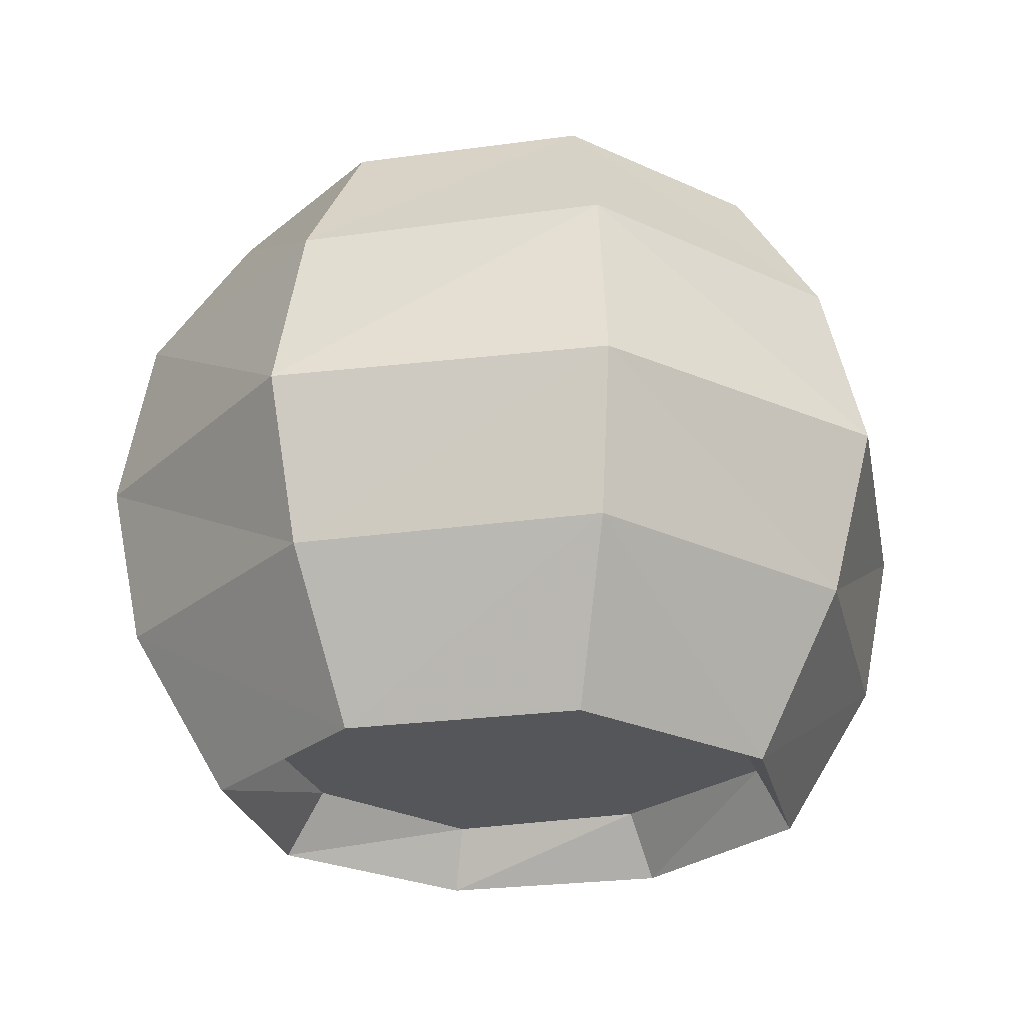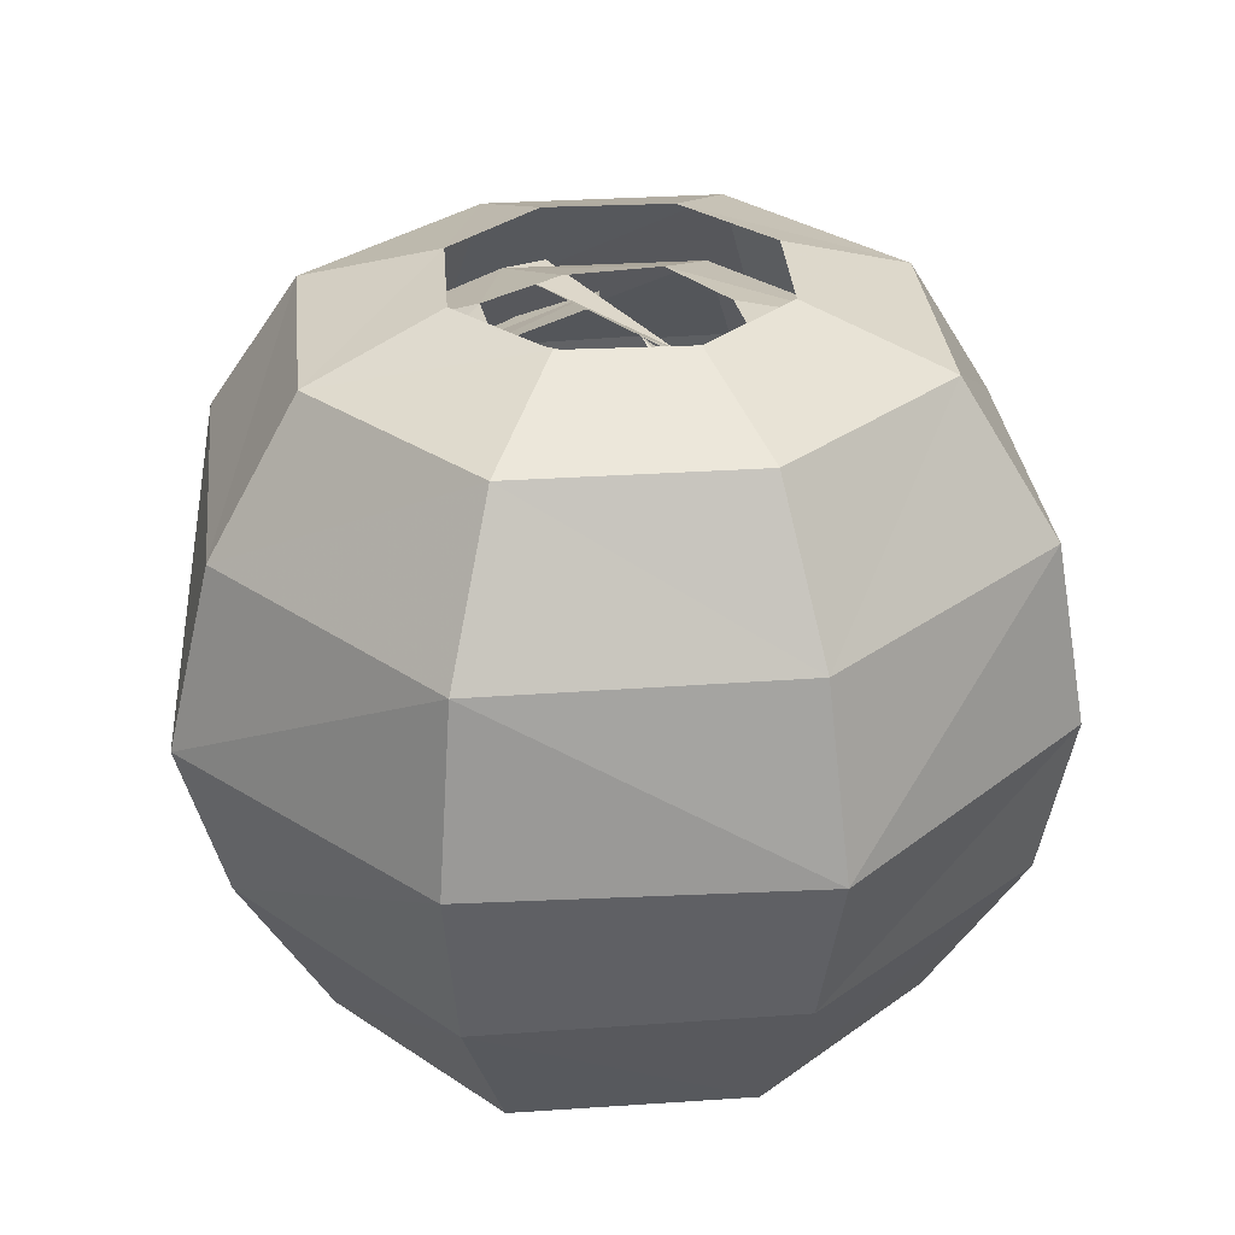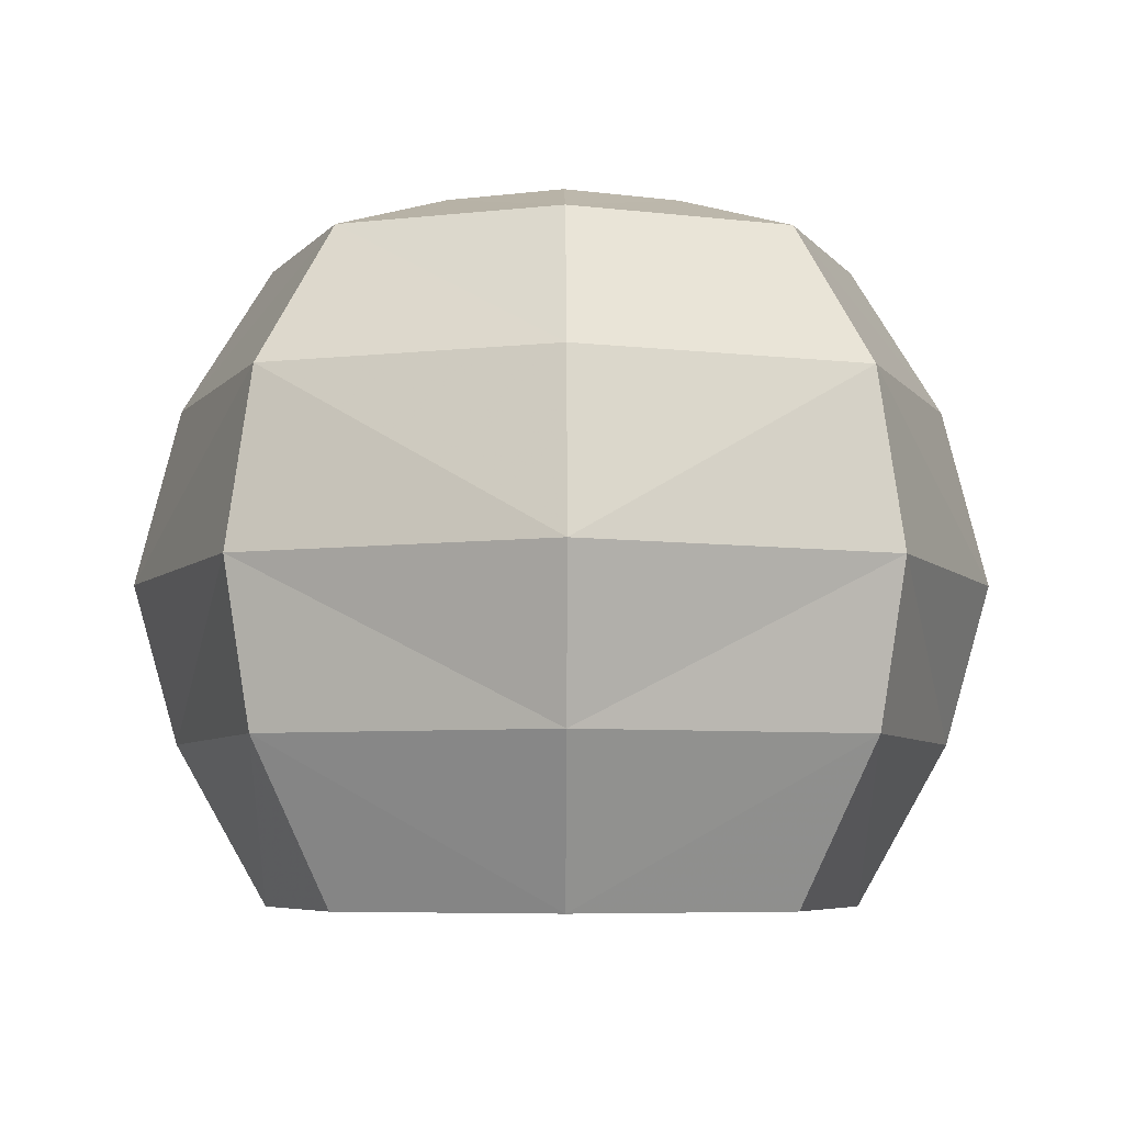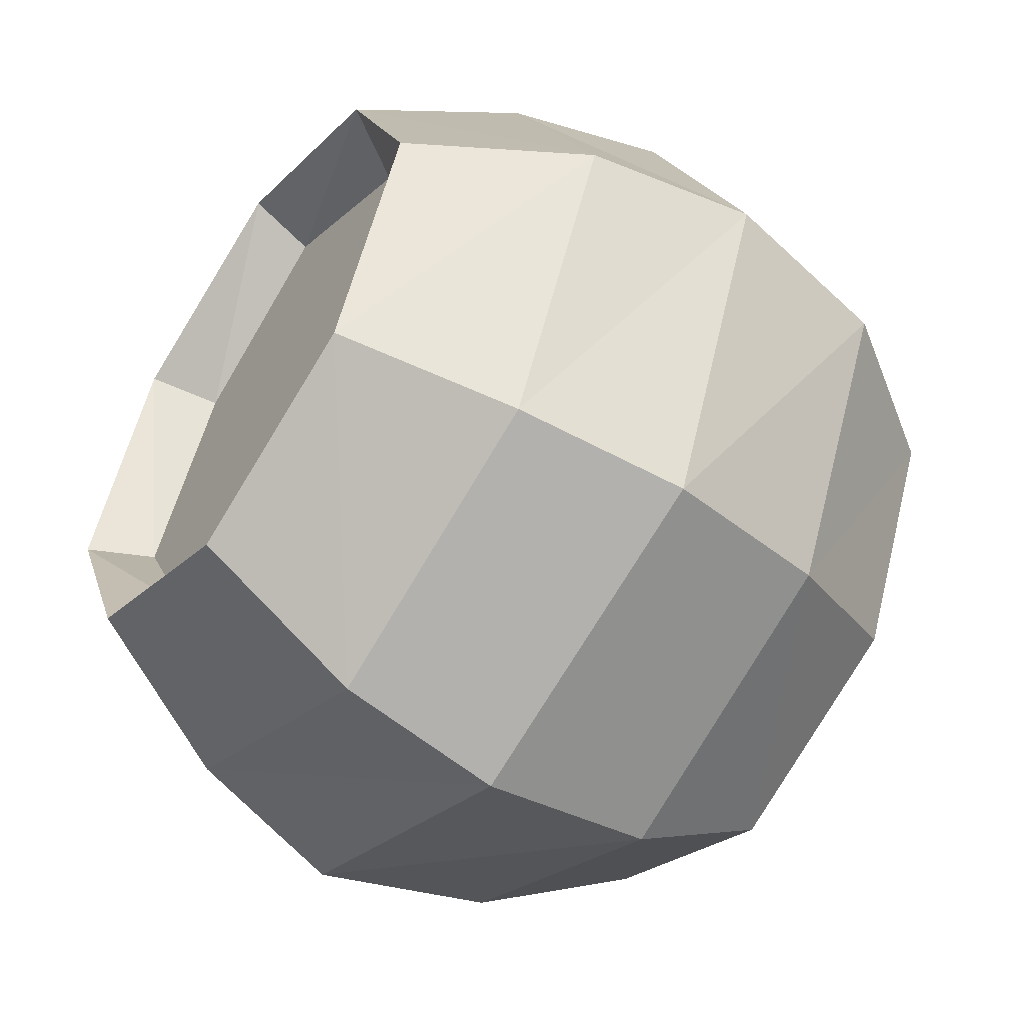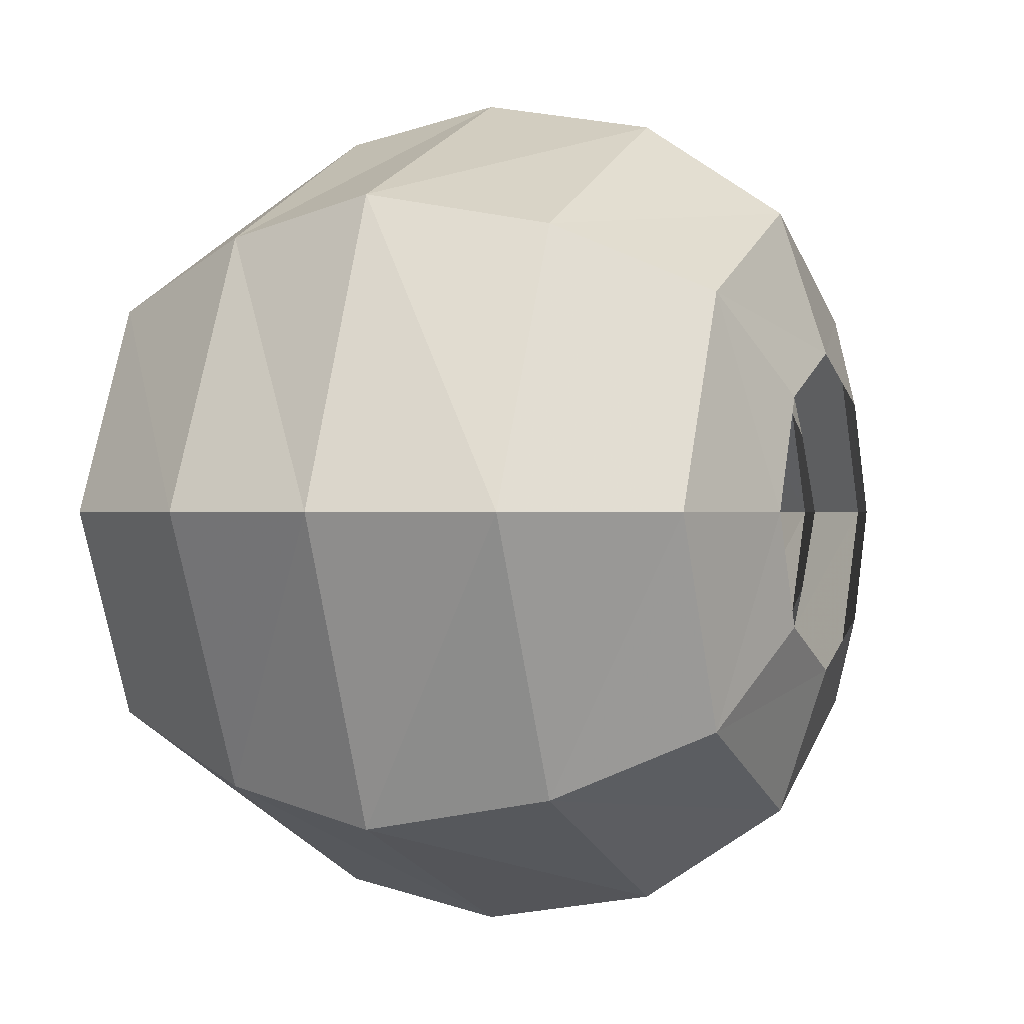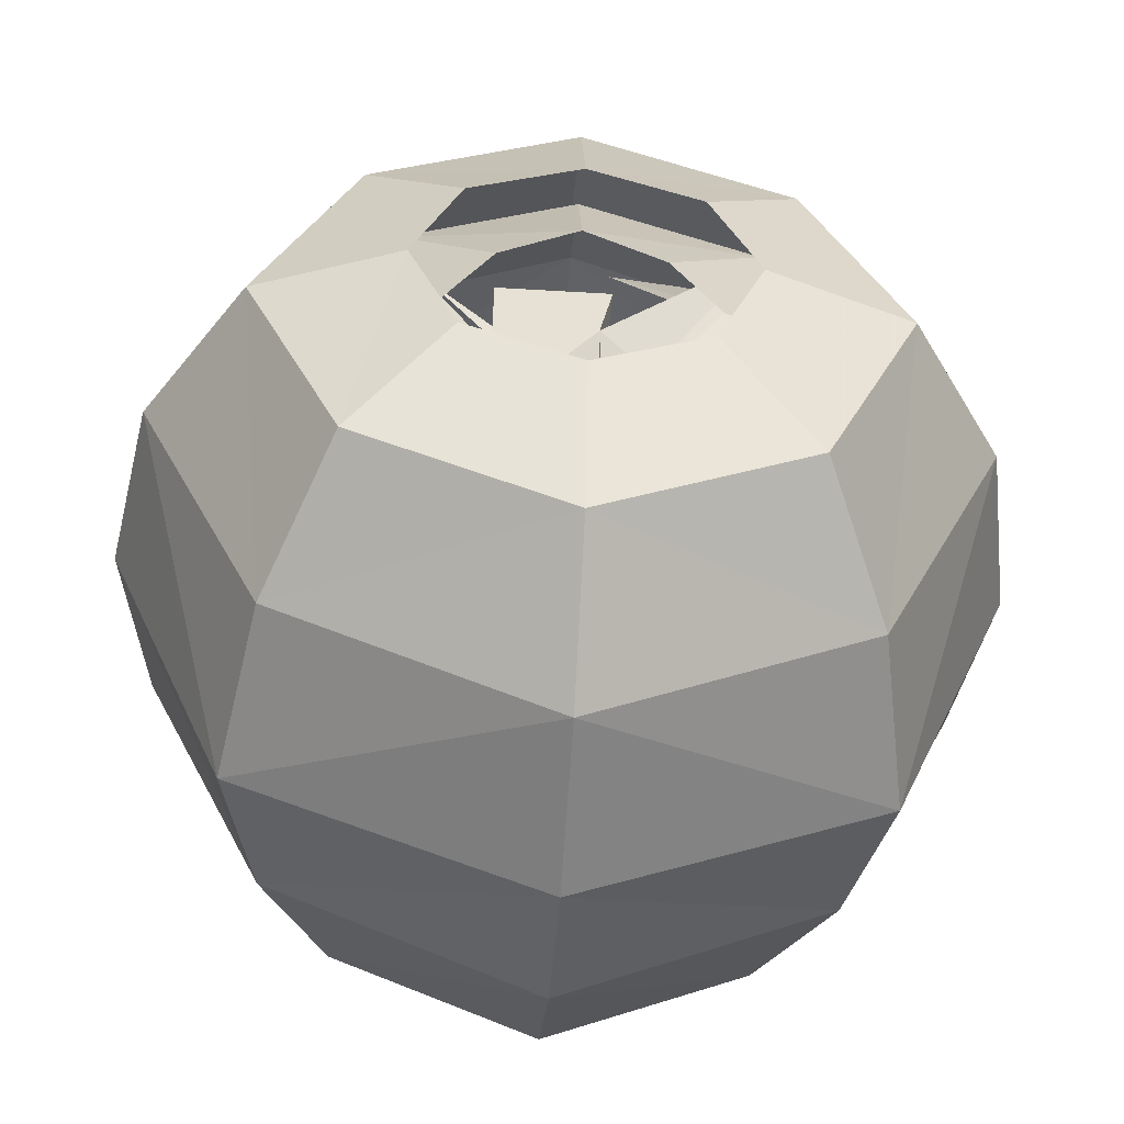
<metadata>
{"format":"obj","ext":"obj","renderer":"f3d","projection":"perspective","resolution":1024,"background":"white","views":[{"elev":-25.1,"azim":-102.2,"up":"+Y"},{"elev":30.9,"azim":109.2,"up":"+Y"},{"elev":-6.0,"azim":-45.6,"up":"+Y"},{"elev":-52.2,"azim":54.9,"up":"+Z"},{"elev":-0.0,"azim":112.7,"up":"+Z"},{"elev":-51.8,"azim":176.3,"up":"+Z"}]}
</metadata>
<code>
v -0.05469 -0.1016 -0.03906
v -0.03125 -0.1016 -0.08594
v 0.04688 -0.1016 -0.07031
v 0.03906 -0.07812 -0.02344
v -0.01562 -0.07812 -0.007812
v 0.03906 -0.07812 0.03906
v 0.03906 -0.1016 -0.007812
v 0.1094 -0.1016 -0.02344
v 0.125 -0.1016 0.03125
v 0.07031 -0.05469 0.0625
v 0.01562 -0.07812 0.03906
v 0.007812 -0.1016 0.08594
v -0.04688 -0.1016 0.1016
v -0.07031 -0.1016 0.02344
v -0.007812 -0.07812 0.007812
v -0.07031 -0.07812 -0.04688
v -0.07031 -0.07812 0.007812
v -0.1328 -0.1016 0.03125
v -0.1562 -0.1016 -0.03906
v -0.1094 -0.1016 -0.07031
v -0.01562 -0.07812 0
v -0.007812 -0.07812 -0.01562
v 0.05469 -0.07812 0.07812
v -0.1172 -0.05469 -0.0625
v -0.1016 -0.05469 -0.08594
v 0.1016 -0.05469 0.01562
v 0.1328 -0.08594 0.007812
v 0.1328 -0.1406 0.0625
v 0.09375 -0.1094 0.09375
v 0.07812 -0.07031 0.05469
v -0.1094 -0.0625 0.04688
v -0.0625 -0.04688 0.03125
v -0.01562 -0.0625 0.08594
v -0.05469 -0.08594 0.1172
v -0.1016 -0.07812 0.08594
v 0.08594 -0.08594 -0.1094
v 0.1328 -0.1016 -0.07812
v 0.1094 -0.05469 -0.02344
v 0.07031 -0.04688 -0.04688
v 0.0625 -0.05469 -0.1016
v -0.007812 -0.04688 -0.04688
v 0.03906 -0.04688 -0.03125
v 0.03906 -0.04688 0.04688
v -0.01562 -0.04688 0.04688
v -0.007812 -0.03125 -0.007812
v -0.02344 -0.04688 -0.08594
v -0.0625 -0.07812 -0.09375
v -0.05469 -0.1094 -0.1406
v 0.01562 -0.08594 -0.1406
v 0.01562 -0.04688 -0.1016
v -0.03125 -0.04688 -0.01562
v -0.08594 -0.04688 0.08594
v -0.1016 -0.04688 0.07031
v 0.0625 -0.04688 -0.08594
v 0.07031 -0.04688 -0.07031
v 0.07812 0 0
v 0.05469 0 0.05469
v 0.1016 -0.02344 0.1016
v 0.1484 -0.02344 0
v 0.1016 -0.02344 -0.1016
v 0.05469 0 -0.05469
v 0 0 -0.07812
v 0 -0.02344 -0.1484
v -0.1016 -0.02344 -0.1016
v -0.05469 0 -0.05469
v -0.07812 0 0
v -0.1484 -0.02344 0
v -0.1016 -0.02344 0.1016
v -0.05469 0 0.05469
v 0 0 0.07812
v 0 -0.02344 0.1484
v 0.1328 -0.09375 0.1328
v 0.1953 -0.09375 0
v 0.1328 -0.09375 -0.1328
v 0 -0.09375 -0.1953
v -0.1328 -0.09375 -0.1328
v -0.1953 -0.09375 0
v -0.1328 -0.09375 0.1328
v 0 -0.09375 0.1953
v 0.1484 -0.1797 0.1484
v 0.2109 -0.1797 0
v 0.1484 -0.1797 -0.1484
v 0 -0.1797 -0.2109
v -0.1484 -0.1797 -0.1484
v -0.2109 -0.1797 0
v -0.1484 -0.1797 0.1484
v 0 -0.1797 0.2109
v 0.1328 -0.2578 0.1328
v 0.1953 -0.2578 0
v 0.1328 -0.2578 -0.1328
v 0 -0.2578 -0.1953
v -0.1328 -0.2578 -0.1328
v -0.1953 -0.2578 0
v -0.1328 -0.2578 0.1328
v 0 -0.2578 0.1953
v 0.1016 -0.3359 0.1016
v 0.1484 -0.3359 0
v 0 -0.3359 0.1484
v 0 -0.3047 0.1328
v 0.08594 -0.3047 0.08594
v 0.1328 -0.3047 0
v 0.1016 -0.3359 -0.1016
v 0 -0.3359 -0.1484
v -0.1016 -0.3359 -0.1016
v -0.1484 -0.3359 0
v -0.1016 -0.3359 0.1016
v -0.08594 -0.3047 0.08594
v 0 -0.2344 0.1641
v -0.1094 -0.2344 0.1094
v -0.1641 -0.2344 0
v -0.1328 -0.3047 0
v 0.08594 -0.3047 -0.08594
v 0 -0.3047 -0.1328
v -0.08594 -0.3047 -0.08594
v 0.0625 -0.02344 0
v 0.03906 -0.02344 0.03906
v 0.08594 -0.04688 0.08594
v 0.125 -0.04688 0
v 0.08594 -0.04688 -0.08594
v 0.03906 -0.02344 -0.03906
v 0 -0.02344 -0.0625
v 0 -0.04688 -0.125
v -0.08594 -0.04688 -0.08594
v -0.03906 -0.02344 -0.03906
v -0.0625 -0.02344 0
v -0.125 -0.04688 0
v -0.03906 -0.02344 0.03906
v 0 -0.02344 0.0625
v 0 -0.04688 0.125
v 0.1094 -0.1016 0.1094
v 0.1641 -0.1016 0
v 0.1094 -0.1016 -0.1094
v 0 -0.1016 -0.1641
v -0.1094 -0.1016 -0.1094
v -0.1641 -0.1016 0
v -0.1094 -0.1016 0.1094
v 0 -0.1016 0.1641
v 0.125 -0.1719 0.125
v 0.1797 -0.1719 0
v 0.125 -0.1719 -0.125
v 0 -0.1719 -0.1797
v -0.125 -0.1719 -0.125
v -0.1797 -0.1719 0
v -0.125 -0.1719 0.125
v 0 -0.1719 0.1797
v 0.1094 -0.2344 0.1094
v 0.1641 -0.2344 0
v 0.1094 -0.2344 -0.1094
v 0 -0.2344 -0.1641
v -0.1094 -0.2344 -0.1094
v -0.05469 -0.1016 -0.03906
f 1 2 3
f 1 3 4
f 1 4 5
f 6 7 8
f 6 8 9
f 6 9 10
f 11 12 13
f 11 13 14
f 11 14 15
f 16 17 18
f 16 18 19
f 16 19 20
f 26 27 28
f 26 28 29
f 26 29 30
f 31 32 33
f 31 33 34
f 31 34 35
f 36 37 38
f 36 38 39
f 36 39 40
f 41 42 43
f 41 43 44
f 41 44 45
f 46 47 48
f 46 48 49
f 46 49 50
f 21 22 10
f 21 10 23
f 21 24 25
f 21 25 22
f 51 45 52
f 51 52 53
f 54 55 45
f 54 45 51
f 56 57 58
f 56 58 59
f 56 59 60
f 56 60 61
f 61 60 62
f 62 60 63
f 62 63 64
f 62 64 65
f 65 64 66
f 66 64 67
f 66 67 68
f 66 68 69
f 69 68 70
f 70 68 71
f 70 71 58
f 70 58 57
f 59 58 72
f 59 72 73
f 59 73 74
f 59 74 60
f 60 74 63
f 63 74 75
f 63 75 76
f 63 76 64
f 64 76 67
f 67 76 77
f 67 77 78
f 67 78 68
f 68 78 71
f 71 78 79
f 71 79 72
f 71 72 58
f 73 72 80
f 73 80 81
f 73 81 82
f 73 82 74
f 74 82 75
f 75 82 83
f 75 83 84
f 75 84 76
f 76 84 77
f 77 84 85
f 77 85 86
f 77 86 78
f 78 86 79
f 79 86 87
f 79 87 80
f 79 80 72
f 81 80 88
f 81 88 89
f 81 89 90
f 81 90 82
f 82 90 83
f 83 90 91
f 83 91 92
f 83 92 84
f 84 92 85
f 85 92 93
f 85 93 94
f 85 94 86
f 86 94 87
f 87 94 95
f 87 95 88
f 87 88 80
f 96 97 89
f 96 89 88
f 96 88 95
f 96 95 98
f 96 98 99
f 96 99 100
f 96 100 97
f 97 100 101
f 97 101 102
f 97 102 89
f 89 102 90
f 90 102 91
f 91 102 103
f 91 103 104
f 91 104 92
f 92 104 93
f 93 104 105
f 93 105 106
f 93 106 94
f 94 106 95
f 95 106 98
f 98 106 107
f 98 107 99
f 101 112 102
f 102 112 103
f 103 112 113
f 103 113 104
f 104 113 114
f 104 114 105
f 105 114 111
f 105 111 106
f 106 111 107
f 99 107 101
f 99 101 100
f 99 100 108
f 99 108 107
f 107 108 109
f 107 109 110
f 107 110 111
f 107 111 101
f 101 111 112
f 115 116 117
f 115 117 118
f 115 118 119
f 115 119 120
f 120 119 121
f 121 119 122
f 121 122 123
f 121 123 124
f 124 123 125
f 125 123 126
f 125 126 52
f 125 52 127
f 127 52 128
f 128 52 129
f 128 129 117
f 128 117 116
f 118 117 130
f 118 130 131
f 118 131 132
f 118 132 119
f 119 132 122
f 122 132 133
f 122 133 134
f 122 134 123
f 123 134 126
f 126 134 135
f 126 135 136
f 126 136 52
f 52 136 129
f 129 136 137
f 129 137 130
f 129 130 117
f 131 130 138
f 131 138 139
f 131 139 140
f 131 140 132
f 132 140 133
f 133 140 141
f 133 141 142
f 133 142 134
f 134 142 135
f 135 142 143
f 135 143 144
f 135 144 136
f 136 144 137
f 137 144 145
f 137 145 138
f 137 138 130
f 139 138 146
f 139 146 147
f 139 147 148
f 139 148 140
f 140 148 141
f 141 148 149
f 141 149 150
f 141 150 142
f 142 150 143
f 143 150 110
f 143 110 109
f 143 109 144
f 144 109 145
f 145 109 108
f 145 108 146
f 145 146 138
f 100 101 147
f 100 147 146
f 100 146 108
f 110 150 114
f 110 114 111
f 111 114 113
f 111 113 112
f 112 113 149
f 112 149 148
f 112 148 147
f 112 147 101
f 114 150 149
f 114 149 113

</code>
